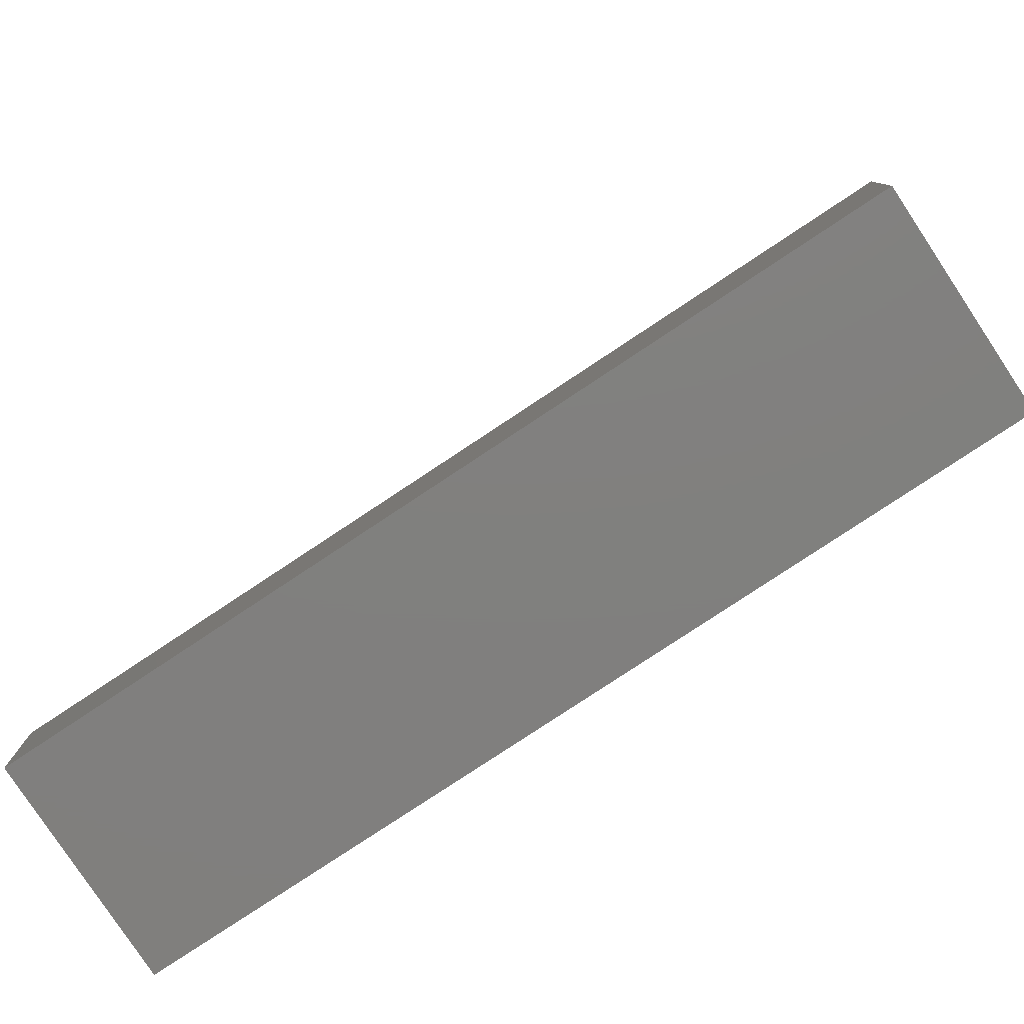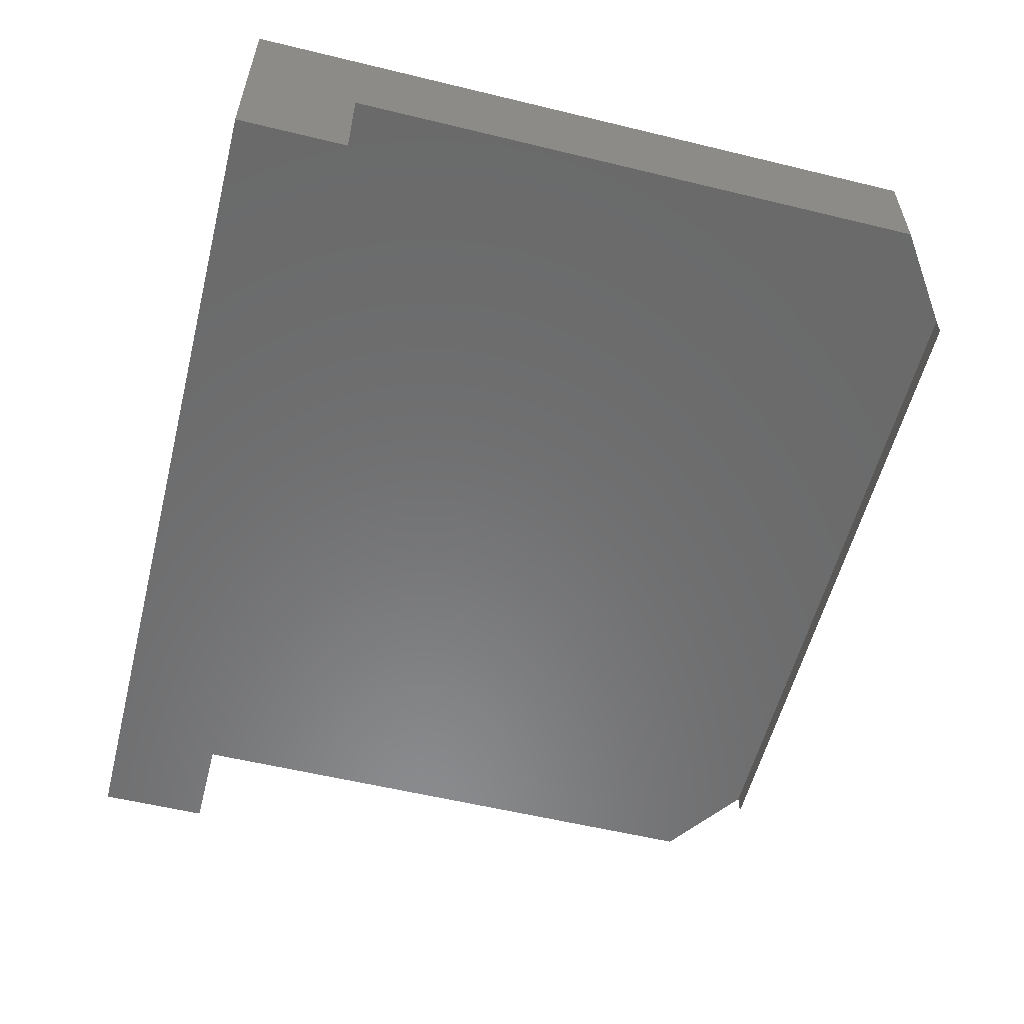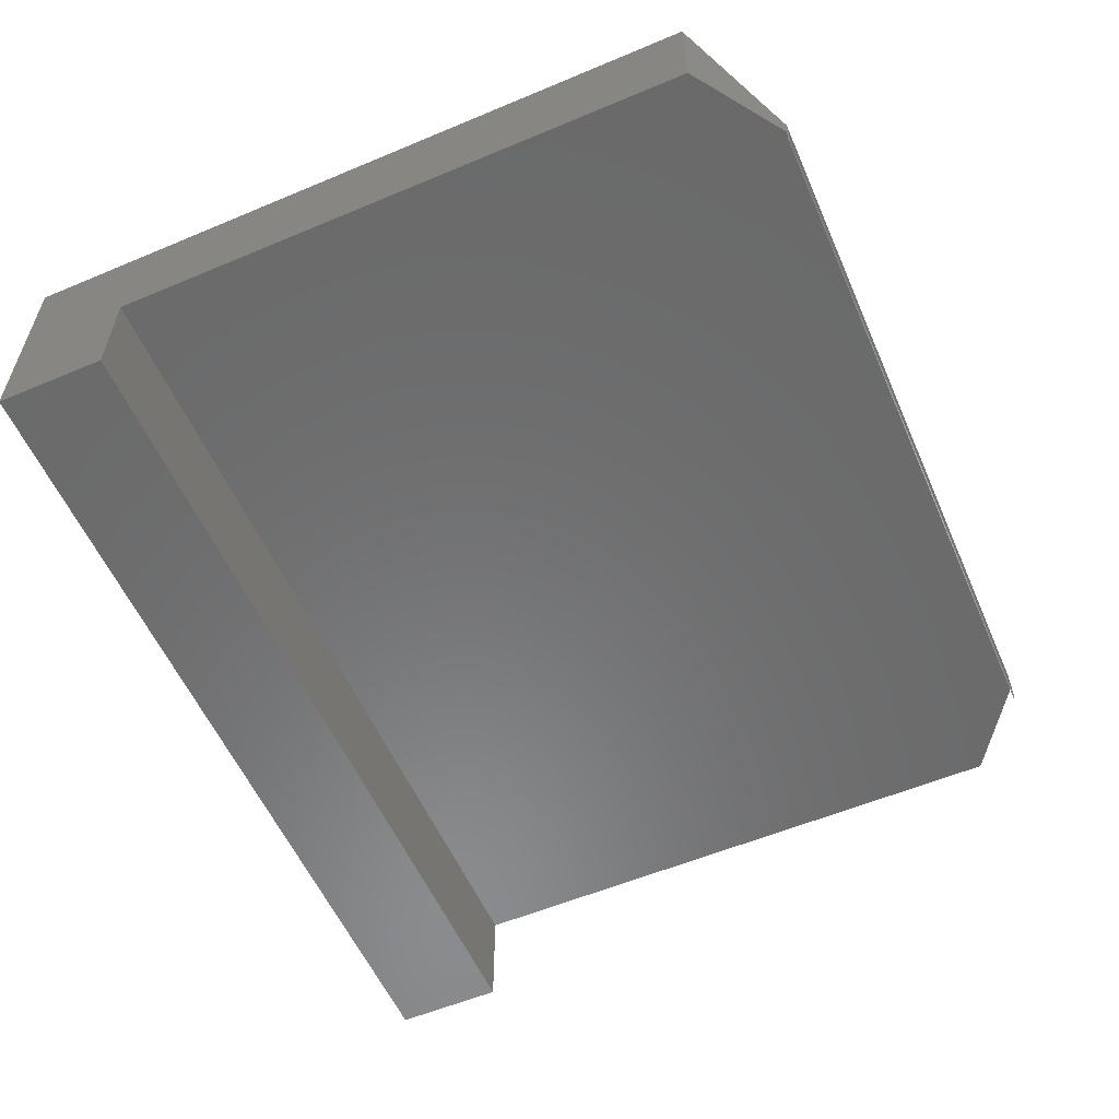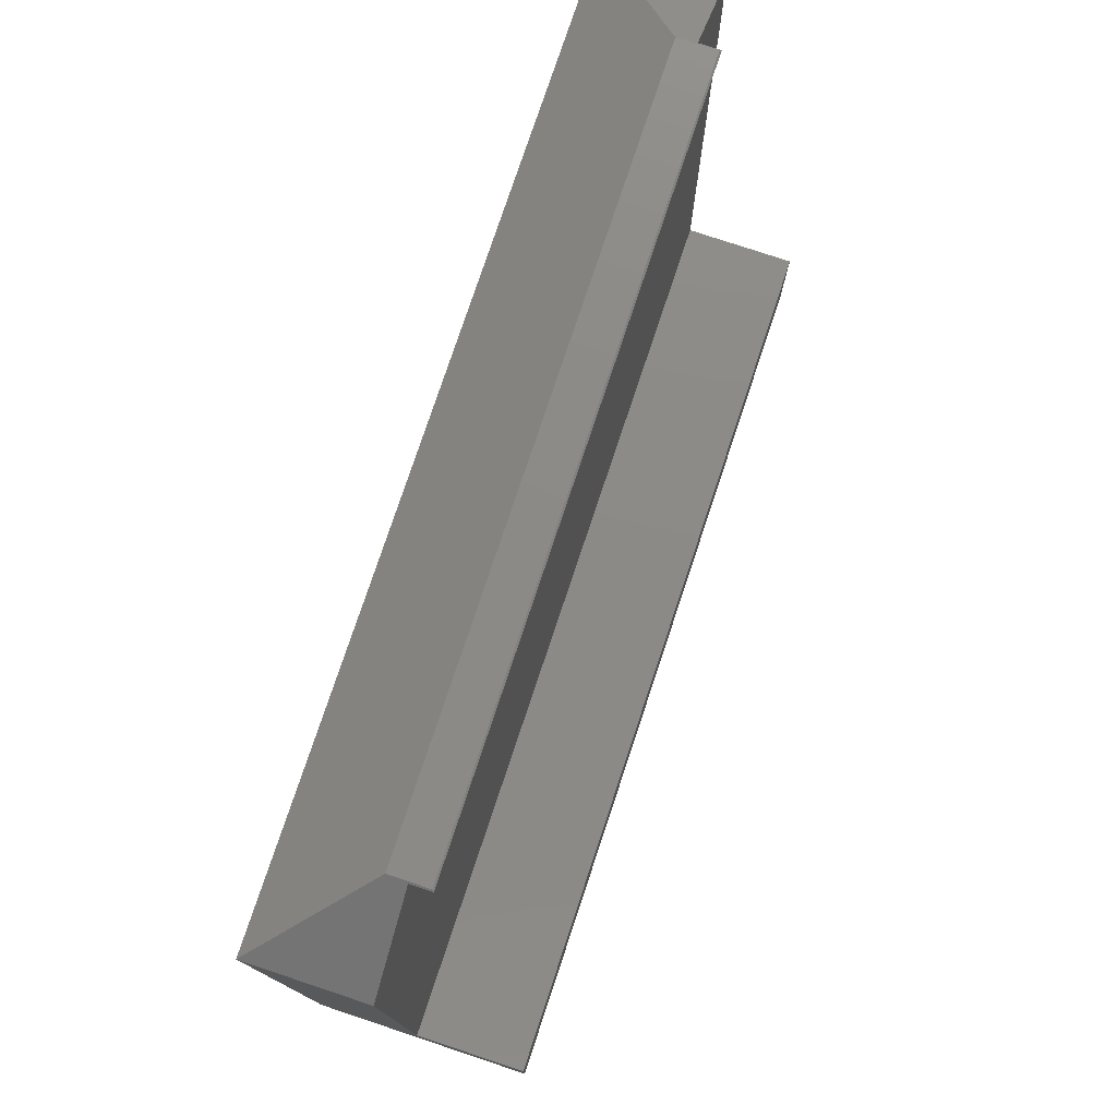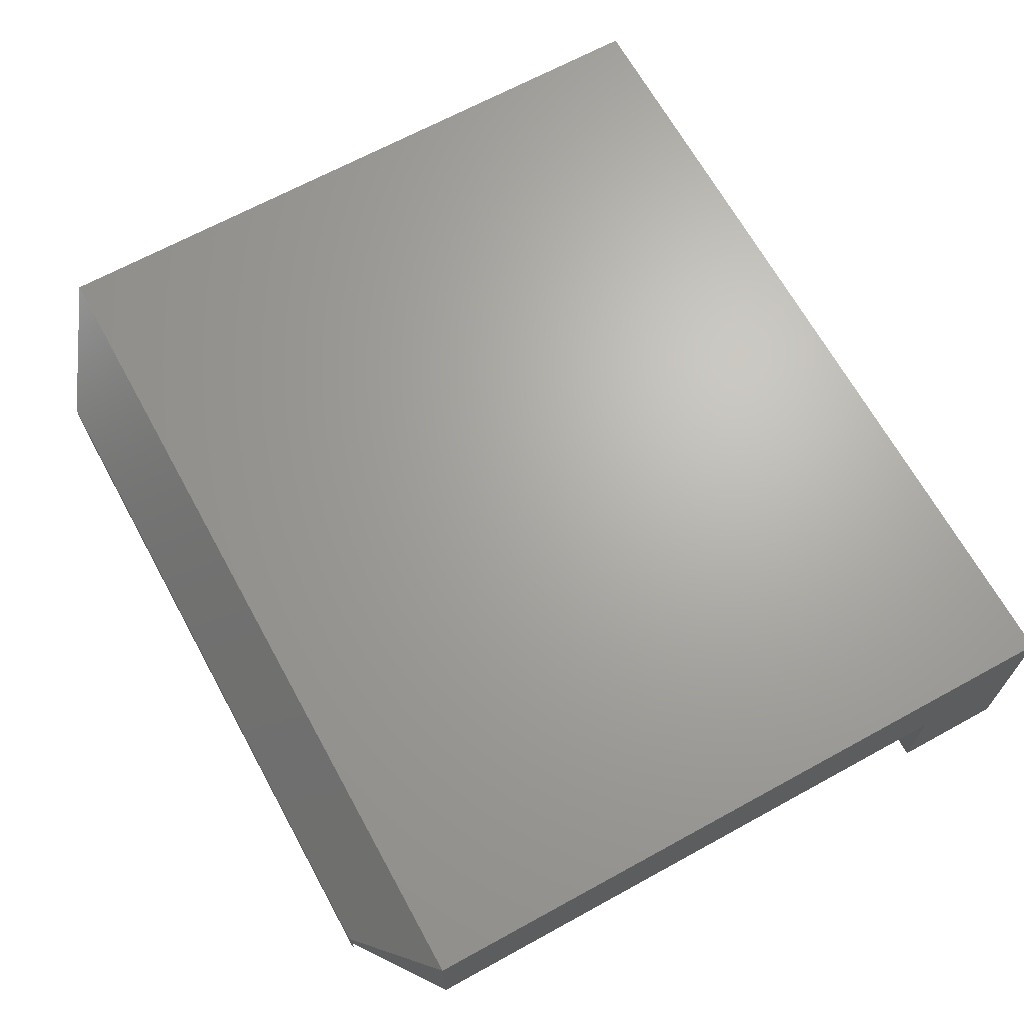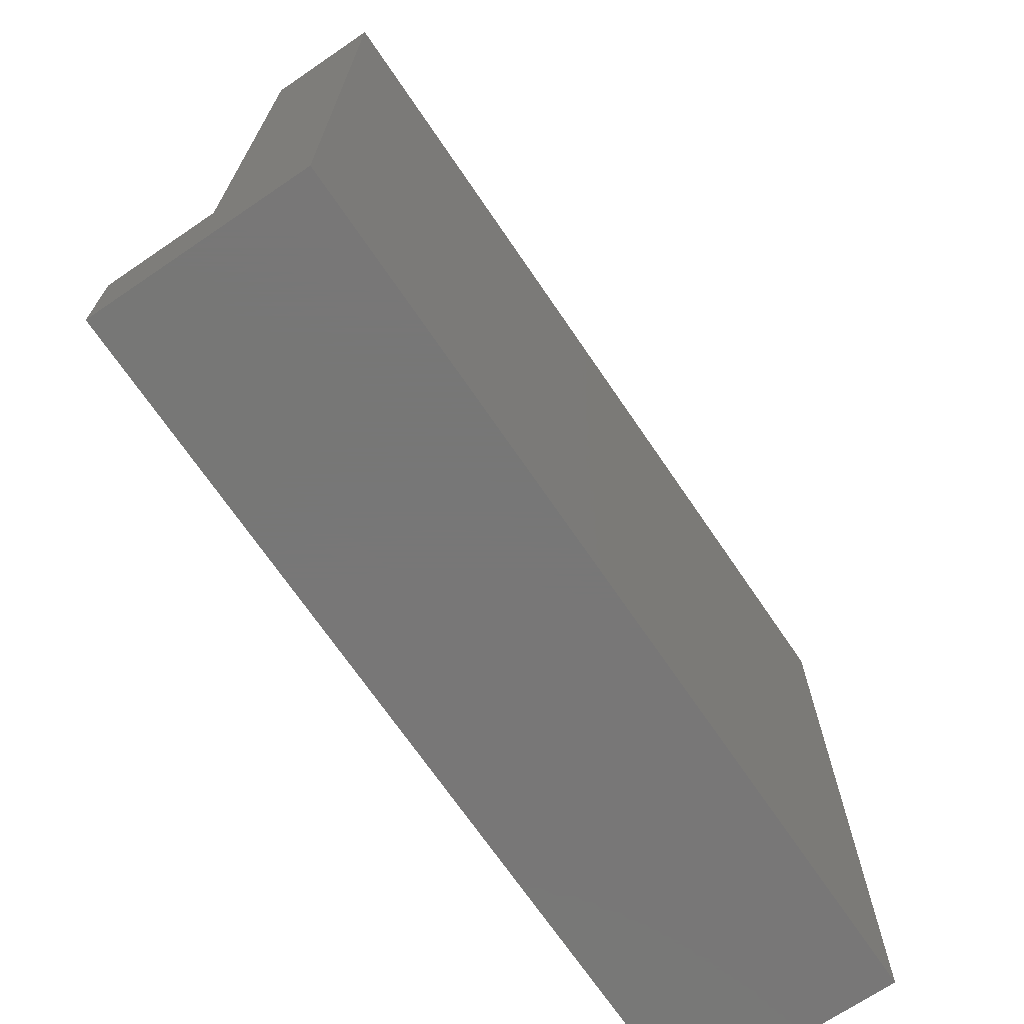
<metadata>
{"format":"stl","ext":"stl","renderer":"f3d","projection":"perspective","resolution":1024,"background":"white","views":[{"elev":-80.0,"azim":33.5,"up":"+Z"},{"elev":-56.8,"azim":-104.2,"up":"+Y"},{"elev":-56.9,"azim":-66.4,"up":"+Y"},{"elev":77.2,"azim":-71.6,"up":"+Z"},{"elev":66.9,"azim":61.2,"up":"+Y"},{"elev":-70.0,"azim":124.2,"up":"+Z"}]}
</metadata>
<code>
# stl→obj: 20 verts, 36 faces
v 0.5966 -0.1875 0.6523
v 0.5966 -0.2216 0.6523
v -0.5966 -0.1875 0.6523
v -0.5966 -0.2216 0.6523
v 0.75 -0.1875 0.5449
v -0.75 -0.1875 0.5449
v 0.75 -0.1875 -0.4688
v -0.75 -0.1875 -0.4688
v 0.75 3.276e-16 0.5449
v 0.75 1.665e-16 -0.6562
v 0.75 -0.375 -0.6562
v 0.75 -0.375 -0.4688
v -0.75 -0.375 -0.6562
v -0.75 -0.375 -0.4688
v -0.75 0 -0.6562
v -0.75 1.334e-16 0.5449
v -0.5938 -0.2188 0.6543
v 0.5938 -0.2188 0.6543
v -0.5938 -0.1562 0.6543
v 0.5938 -0.1562 0.6543
f 1 2 3
f 3 2 4
f 1 3 5
f 5 3 6
f 5 6 7
f 7 6 8
f 9 5 10
f 10 5 7
f 10 7 11
f 11 7 12
f 13 14 15
f 15 14 8
f 15 8 16
f 16 8 6
f 13 11 14
f 14 11 12
f 4 2 17
f 17 2 18
f 3 4 17
f 17 19 3
f 3 19 16
f 3 16 6
f 2 1 18
f 18 1 20
f 20 1 5
f 20 5 9
f 8 14 7
f 7 14 12
f 15 16 10
f 10 16 9
f 18 20 17
f 17 20 19
f 16 19 9
f 9 19 20
f 13 15 11
f 11 15 10

</code>
